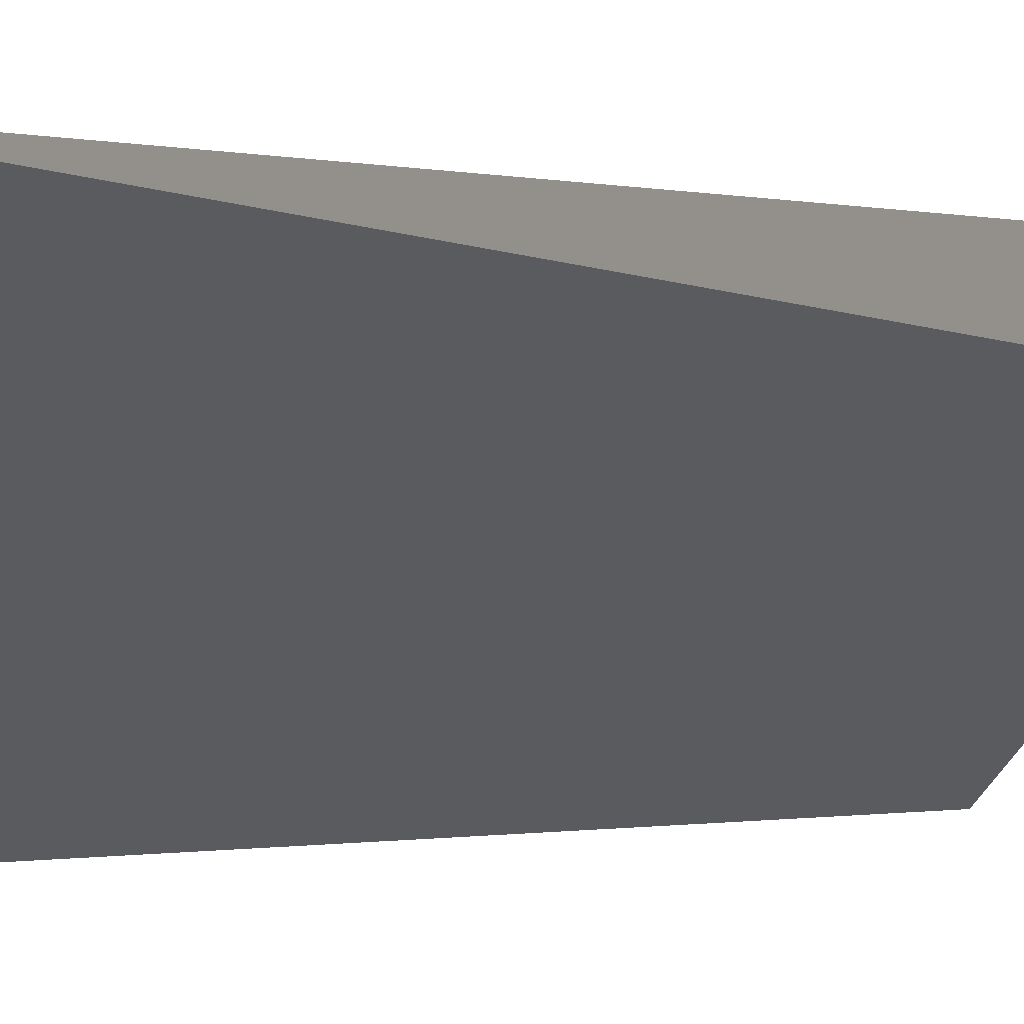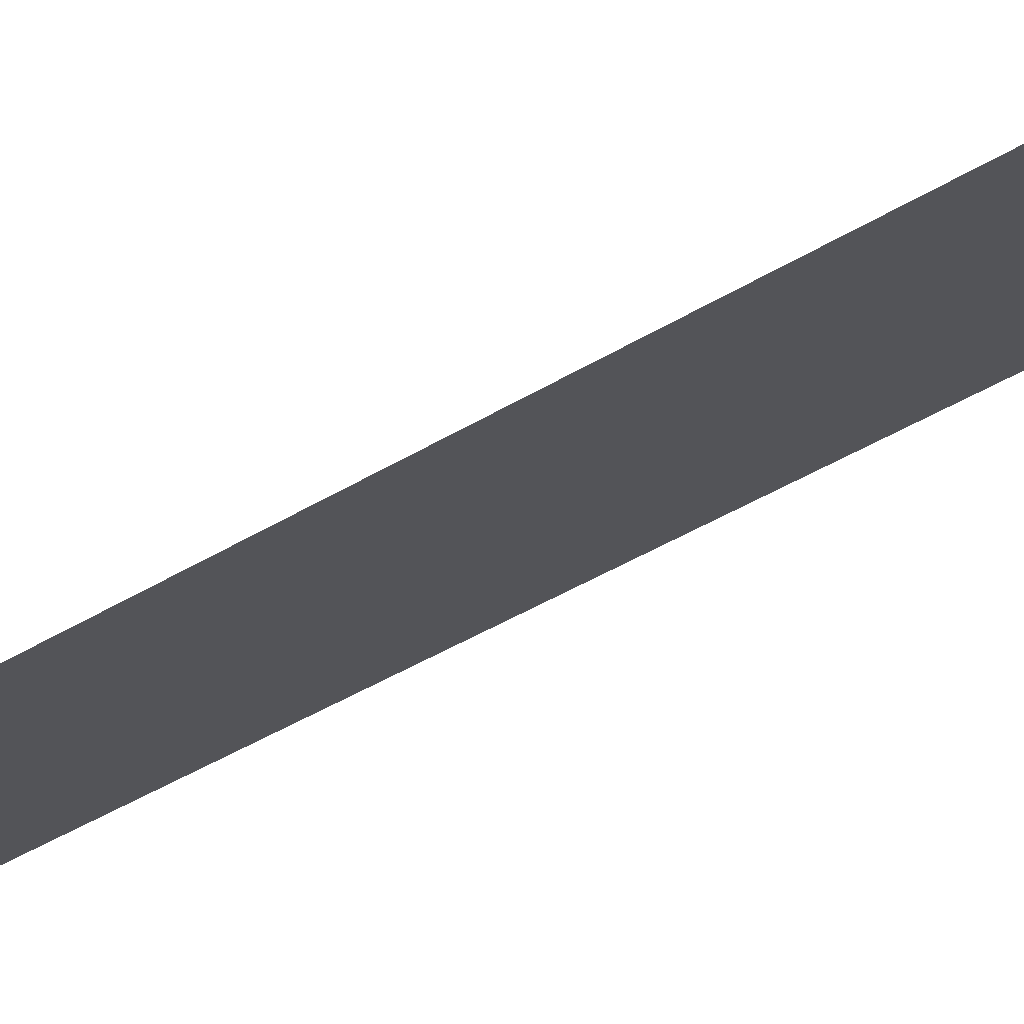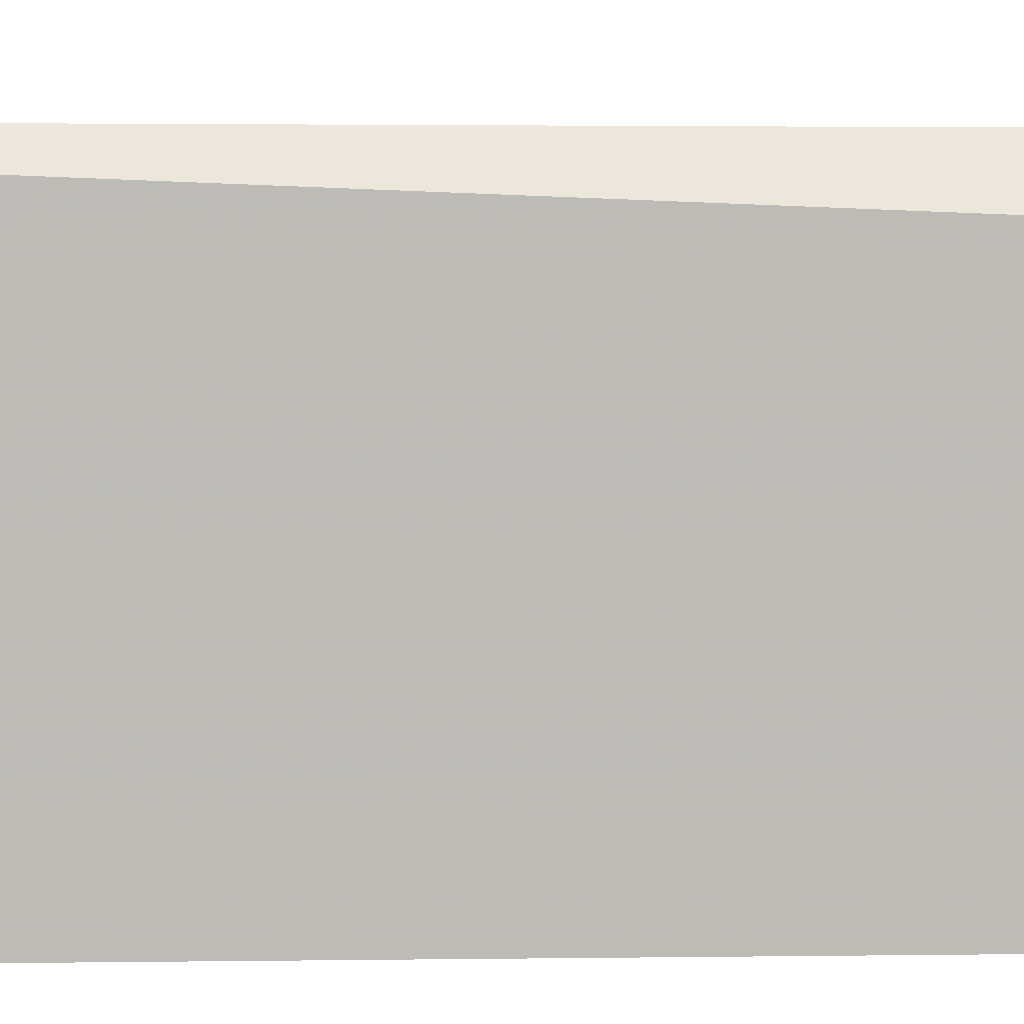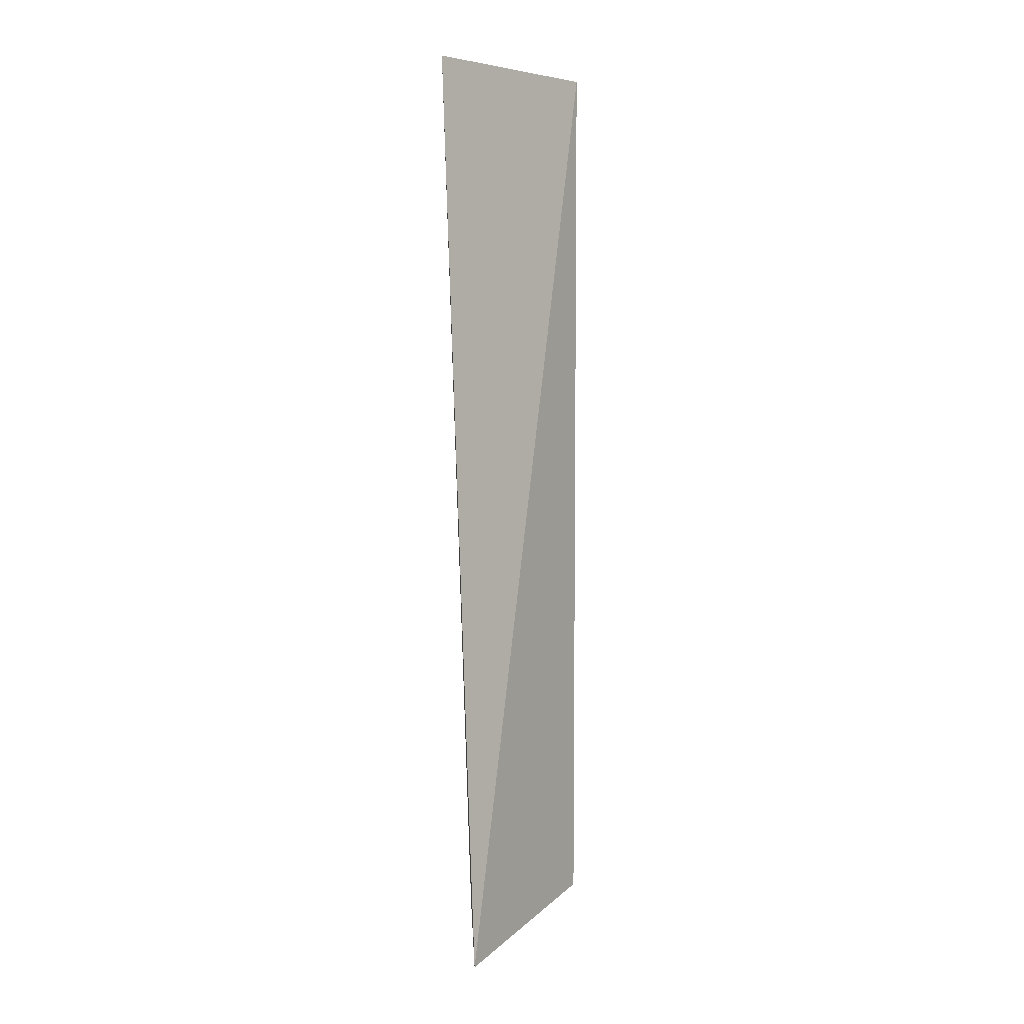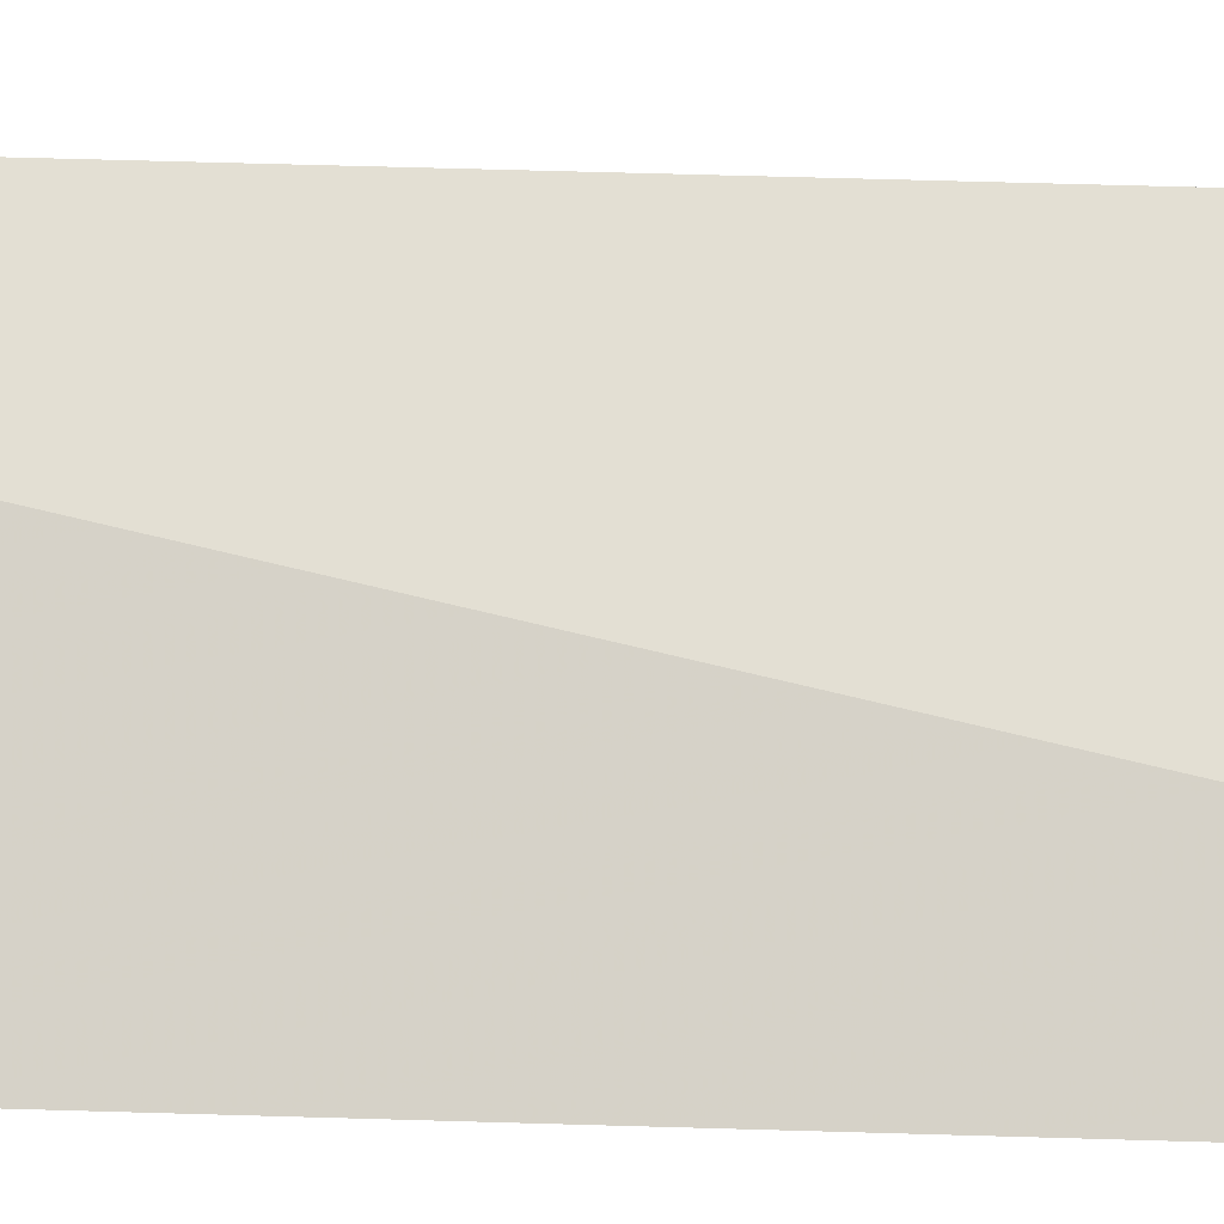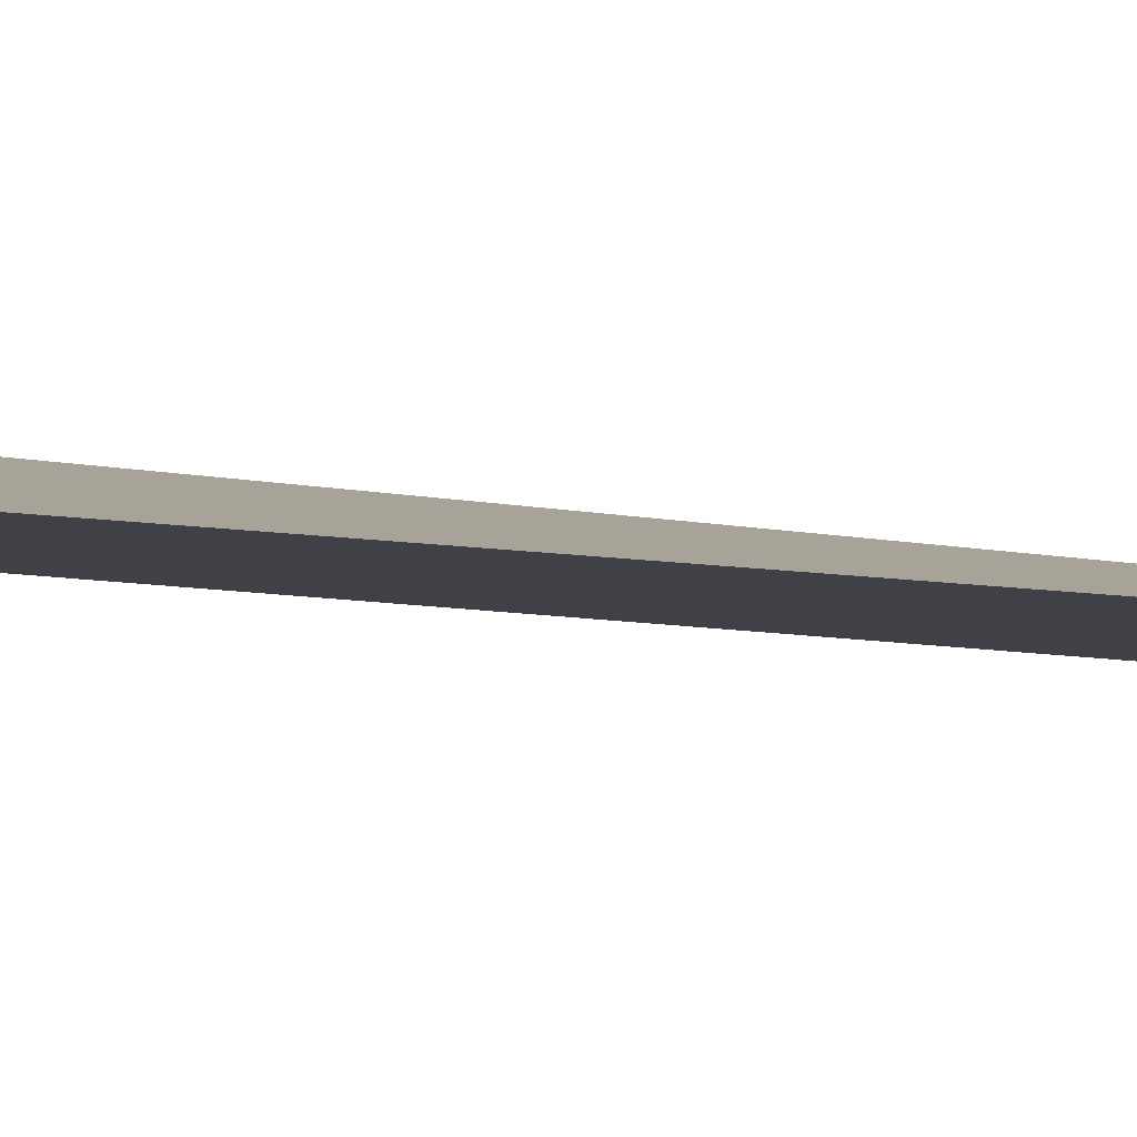
<metadata>
{"format":"obj","ext":"obj","renderer":"f3d","projection":"perspective","resolution":1024,"background":"white","views":[{"elev":-1.2,"azim":-152.7,"up":"+Z"},{"elev":-56.9,"azim":121.1,"up":"+Z"},{"elev":-37.9,"azim":-89.8,"up":"+Z"},{"elev":3.8,"azim":-0.1,"up":"+Y"},{"elev":20.6,"azim":92.9,"up":"+Z"},{"elev":-50.5,"azim":84.7,"up":"+Z"}]}
</metadata>
<code>
v -36.18 -2.534 -151
v -35.99 -3.749 -151.2
v -36.14 -3.805 -151
v -35.99 -2.534 -151.2
v -36.15 -3.729 -151
f 1 3 4
f 3 2 4
f 2 1 4
f 5 1 2
f 5 2 3
f 5 3 1

</code>
